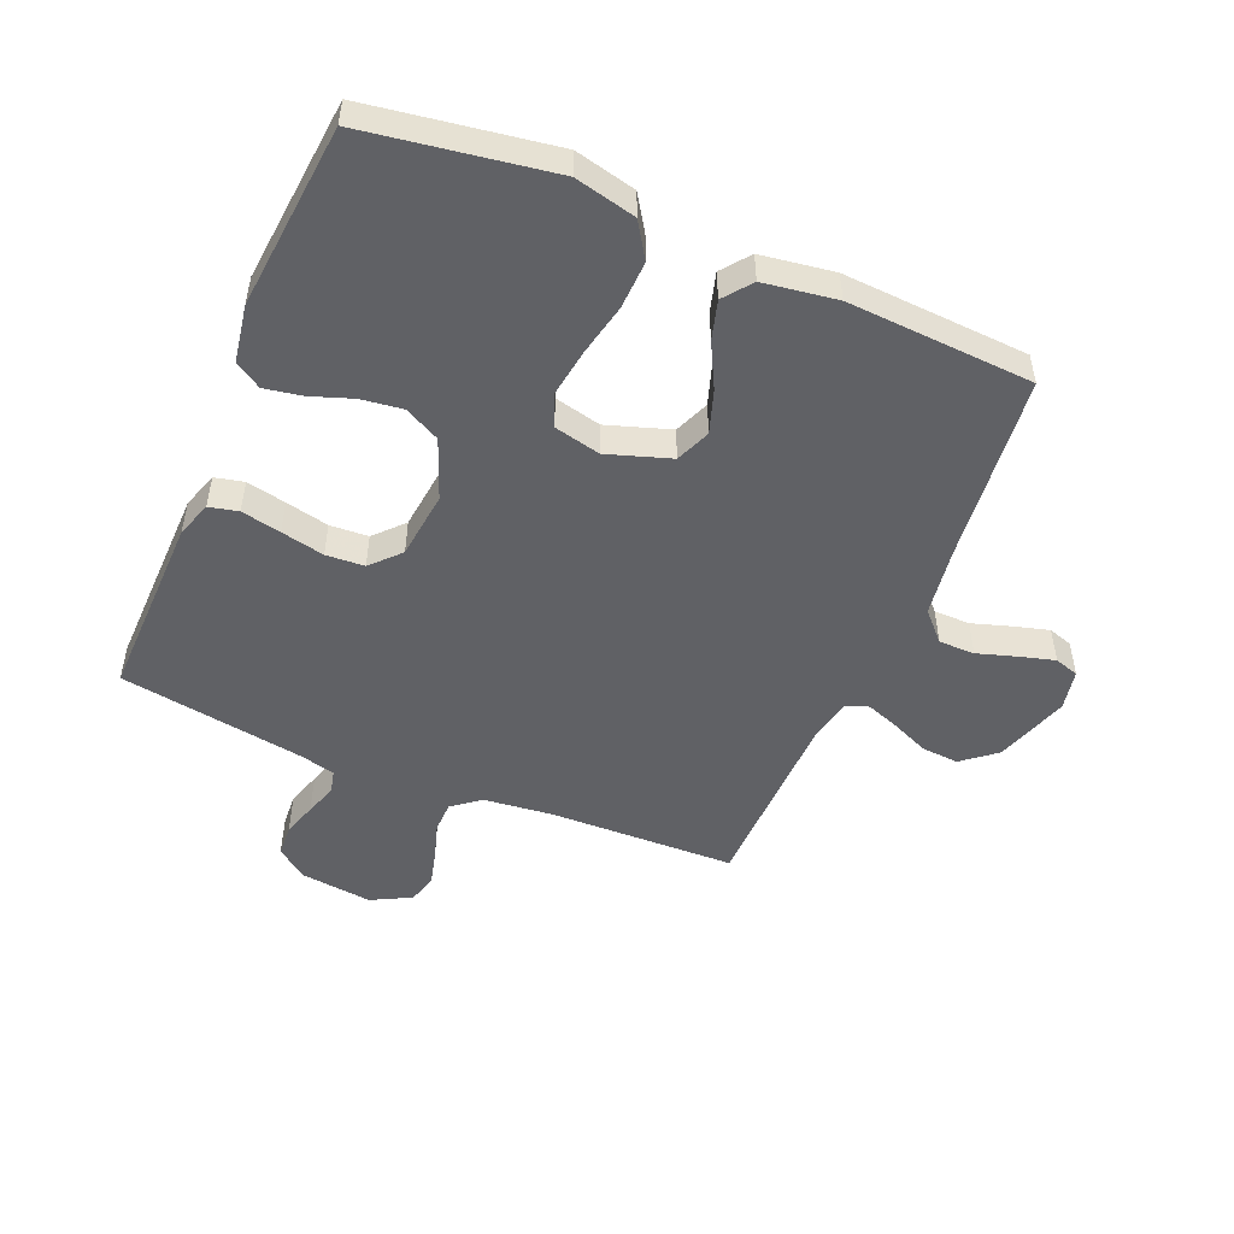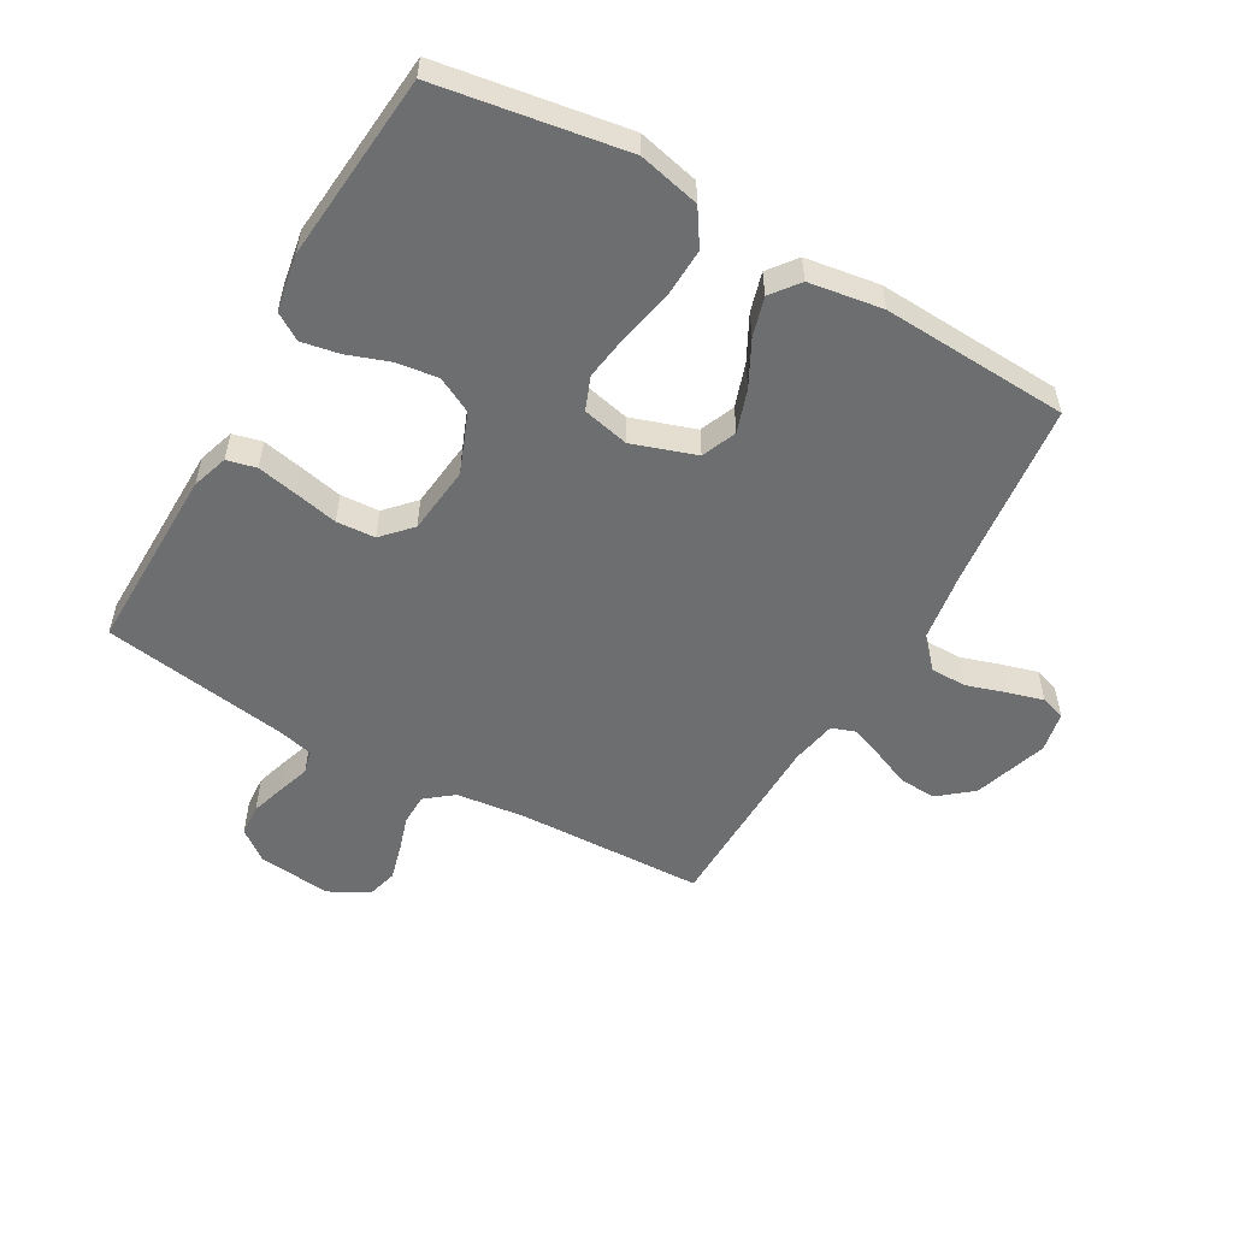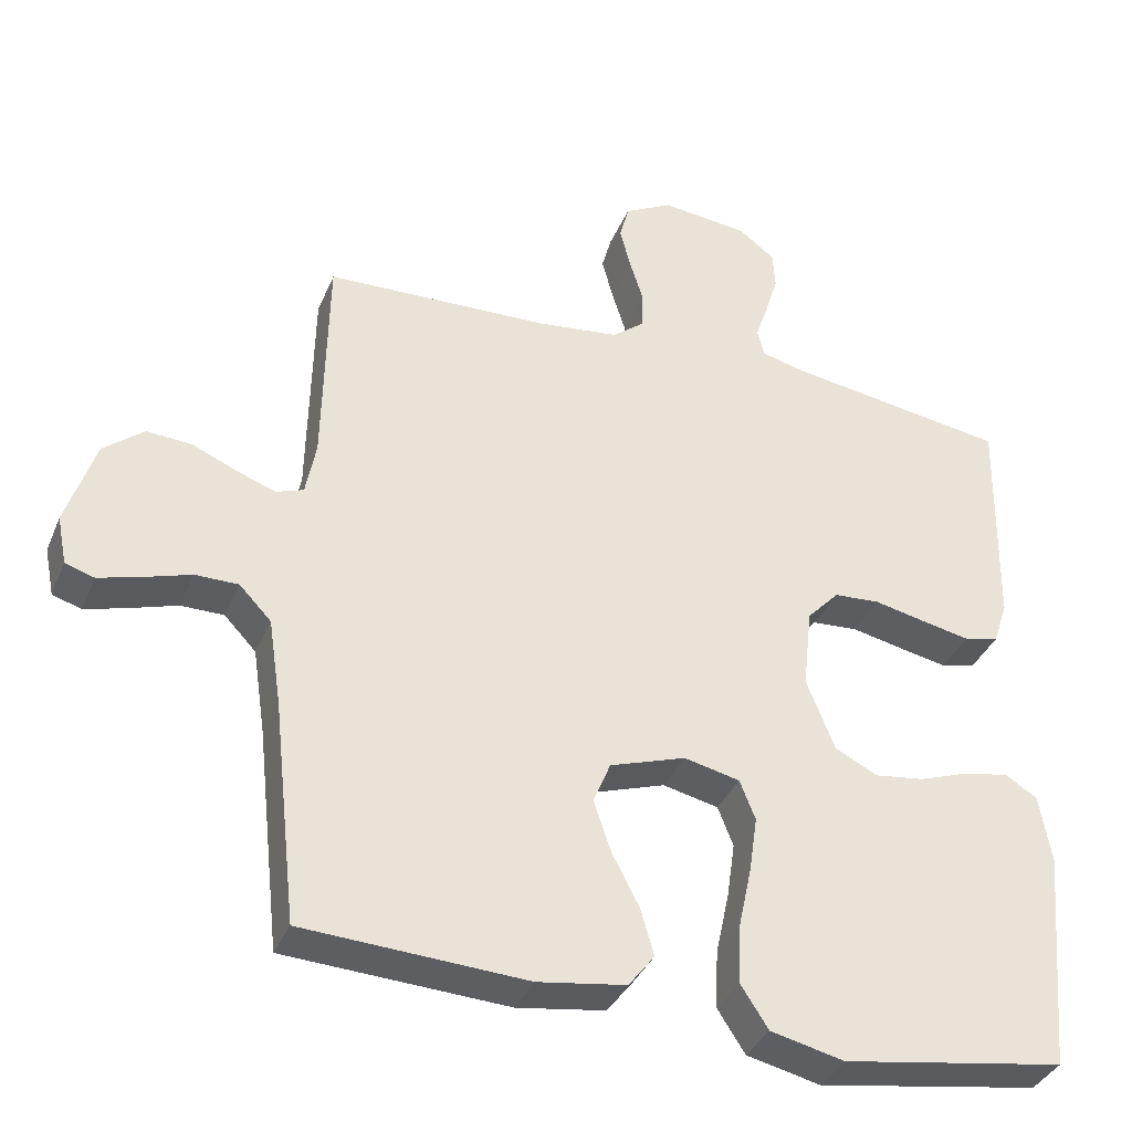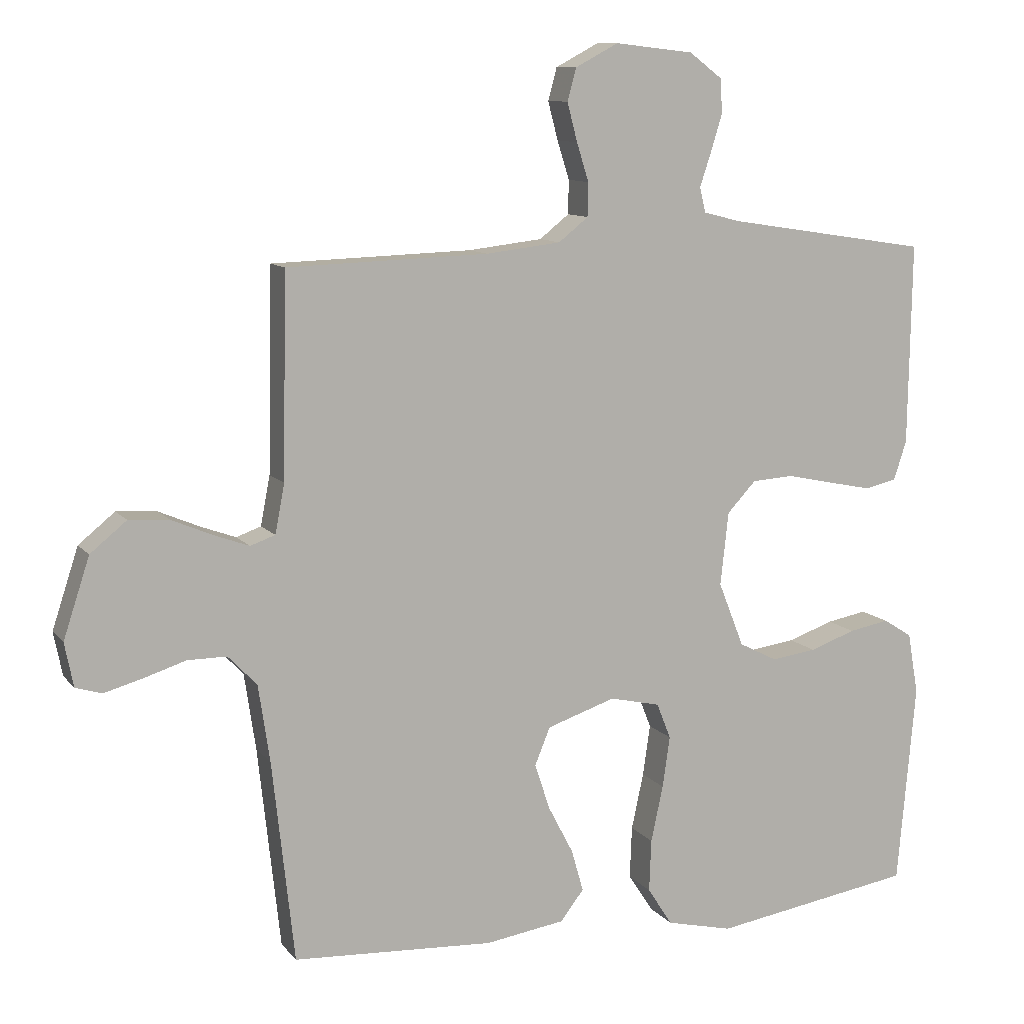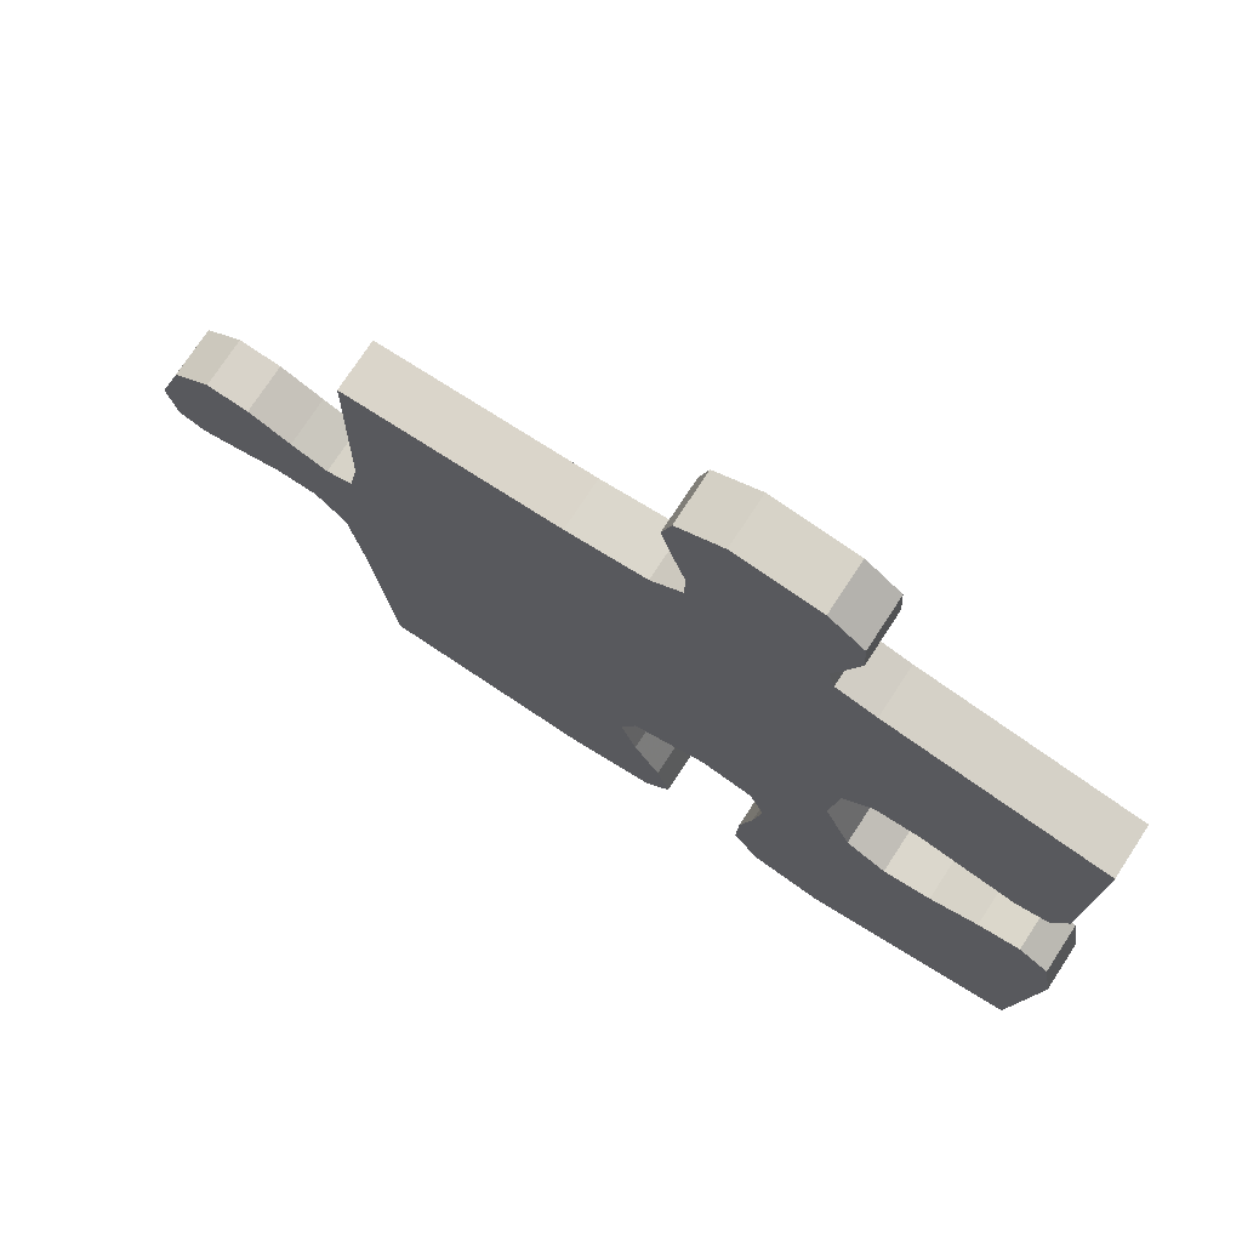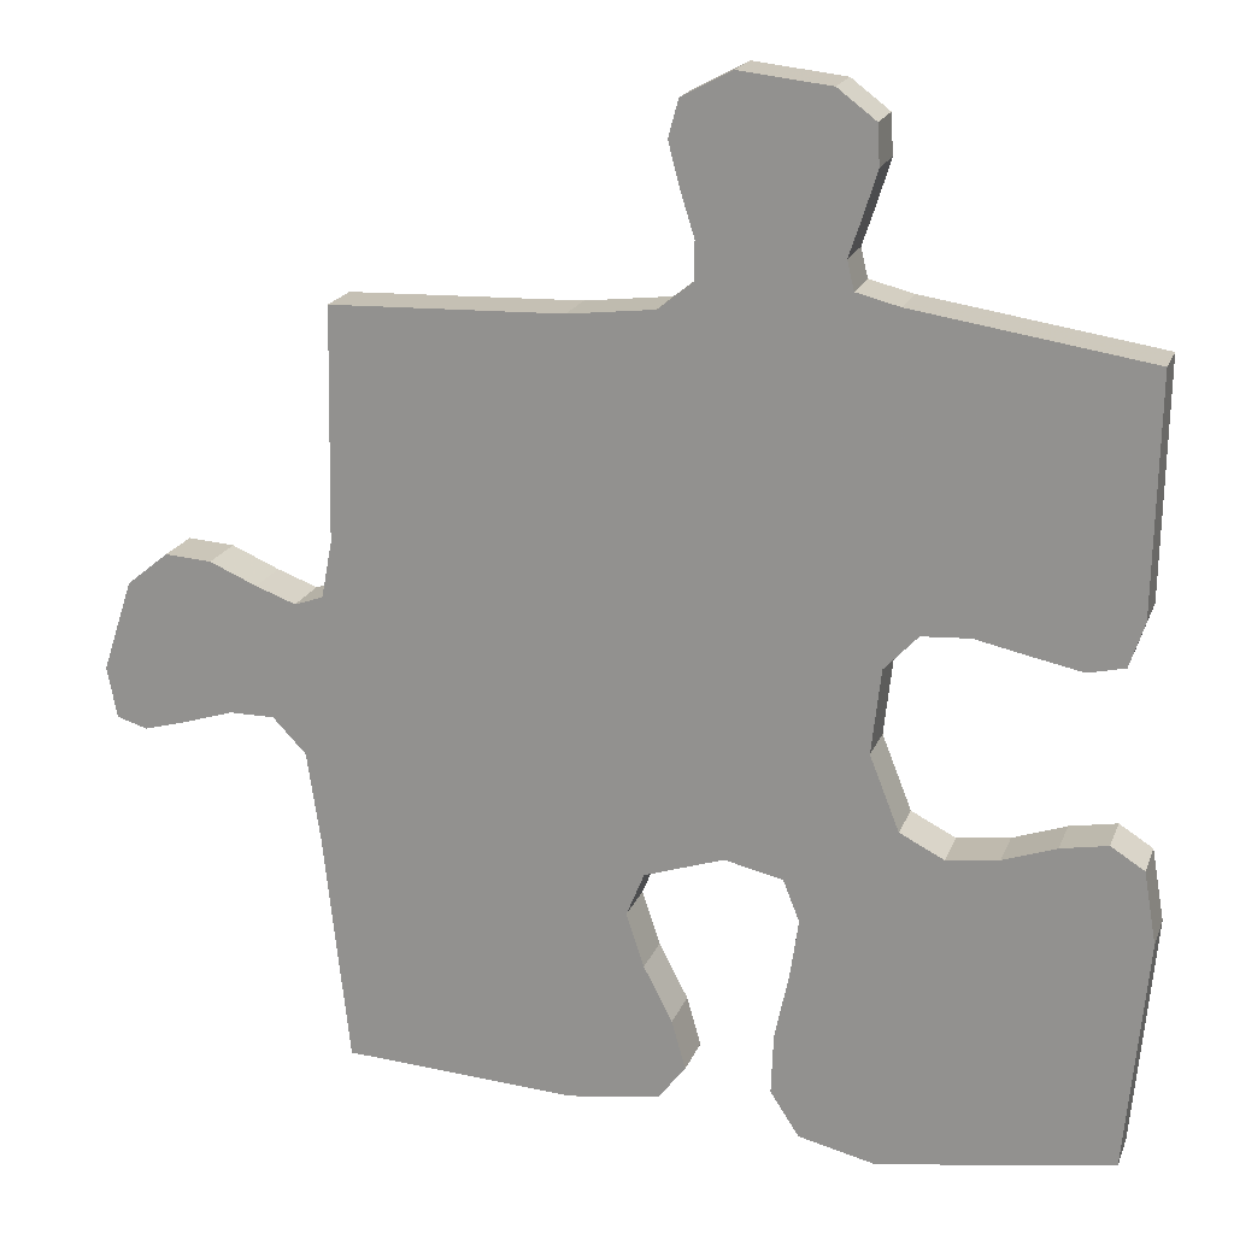
<metadata>
{"format":"obj","ext":"obj","renderer":"f3d","projection":"perspective","resolution":1024,"background":"white","views":[{"elev":-50.4,"azim":157.0,"up":"+Y"},{"elev":-54.2,"azim":150.4,"up":"+Y"},{"elev":-36.3,"azim":-20.9,"up":"+Z"},{"elev":10.3,"azim":-22.3,"up":"+Z"},{"elev":74.8,"azim":33.2,"up":"+Z"},{"elev":19.3,"azim":17.2,"up":"+Z"}]}
</metadata>
<code>
v -0.5 0.07 -0.5
v -0.533 0.07 -0.2
v -0.55 0.07 -0.086
v -0.593 0.07 -0.041
v -0.651 0.07 -0.041
v -0.714 0.07 -0.061
v -0.771 0.07 -0.077
v -0.81 0.07 -0.065
v -0.823 0.07 0
v -0.784 0.07 0.119
v -0.73 0.07 0.163
v -0.67 0.07 0.159
v -0.609 0.07 0.133
v -0.557 0.07 0.114
v -0.52 0.07 0.127
v -0.506 0.07 0.2
v -0.5 0.07 0.5
v -0.2 0.07 0.51
v -0.089 0.07 0.523
v -0.045 0.07 0.558
v -0.044 0.07 0.608
v -0.062 0.07 0.665
v -0.077 0.07 0.722
v -0.064 0.07 0.77
v 0 0.07 0.804
v 0.117 0.07 0.791
v 0.166 0.07 0.754
v 0.169 0.07 0.703
v 0.152 0.07 0.648
v 0.135 0.07 0.597
v 0.144 0.07 0.56
v 0.2 0.07 0.546
v 0.5 0.07 0.5
v 0.495 0.07 0.2
v 0.476 0.07 0.142
v 0.429 0.07 0.131
v 0.365 0.07 0.144
v 0.295 0.07 0.159
v 0.233 0.07 0.155
v 0.19 0.07 0.109
v 0.178 0.07 0
v 0.216 0.07 -0.096
v 0.273 0.07 -0.125
v 0.34 0.07 -0.116
v 0.408 0.07 -0.092
v 0.468 0.07 -0.081
v 0.511 0.07 -0.108
v 0.527 0.07 -0.2
v 0.5 0.07 -0.5
v 0.2 0.07 -0.548
v 0.101 0.07 -0.525
v 0.064 0.07 -0.468
v 0.067 0.07 -0.39
v 0.085 0.07 -0.306
v 0.096 0.07 -0.23
v 0.075 0.07 -0.177
v 0 0.07 -0.16
v -0.102 0.07 -0.194
v -0.125 0.07 -0.25
v -0.102 0.07 -0.319
v -0.065 0.07 -0.39
v -0.047 0.07 -0.453
v -0.082 0.07 -0.498
v -0.2 0.07 -0.516
v -0.5 0 -0.5
v -0.533 0 -0.2
v -0.55 0 -0.086
v -0.593 0 -0.041
v -0.651 0 -0.041
v -0.714 0 -0.061
v -0.771 0 -0.077
v -0.81 0 -0.065
v -0.823 0 0
v -0.784 0 0.119
v -0.73 0 0.163
v -0.67 0 0.159
v -0.609 0 0.133
v -0.557 0 0.114
v -0.52 0 0.127
v -0.506 0 0.2
v -0.5 0 0.5
v -0.2 0 0.51
v -0.089 0 0.523
v -0.045 0 0.558
v -0.044 0 0.608
v -0.062 0 0.665
v -0.077 0 0.722
v -0.064 0 0.77
v 0 0 0.804
v 0.117 0 0.791
v 0.166 0 0.754
v 0.169 0 0.703
v 0.152 0 0.648
v 0.135 0 0.597
v 0.144 0 0.56
v 0.2 0 0.546
v 0.5 0 0.5
v 0.495 0 0.2
v 0.476 0 0.142
v 0.429 0 0.131
v 0.365 0 0.144
v 0.295 0 0.159
v 0.233 0 0.155
v 0.19 0 0.109
v 0.178 0 0
v 0.216 0 -0.096
v 0.273 0 -0.125
v 0.34 0 -0.116
v 0.408 0 -0.092
v 0.468 0 -0.081
v 0.511 0 -0.108
v 0.527 0 -0.2
v 0.5 0 -0.5
v 0.2 0 -0.548
v 0.101 0 -0.525
v 0.064 0 -0.468
v 0.067 0 -0.39
v 0.085 0 -0.306
v 0.096 0 -0.23
v 0.075 0 -0.177
v 0 0 -0.16
v -0.102 0 -0.194
v -0.125 0 -0.25
v -0.102 0 -0.319
v -0.065 0 -0.39
v -0.047 0 -0.453
v -0.082 0 -0.498
v -0.2 0 -0.516
f 64 1 2
f 63 64 2
f 62 63 2
f 61 62 2
f 60 61 2
f 59 60 2 3
f 58 59 3 4
f 57 58 4
f 52 53 54
f 51 52 54
f 50 51 54
f 49 50 54
f 48 49 54
f 47 48 54
f 46 47 54
f 45 46 54
f 44 45 54
f 43 44 54 55
f 42 43 55 56
f 36 37 38
f 35 36 38
f 34 35 38
f 33 34 38
f 32 33 38
f 31 32 38 39
f 30 31 39 40
f 28 29 30
f 27 28 30
f 26 27 30
f 25 26 30
f 24 25 30
f 23 24 30
f 22 23 30
f 21 22 30
f 30 40 41
f 21 30 41
f 20 21 41
f 16 17 18
f 15 16 18 19
f 11 12 13
f 10 11 13
f 9 10 13
f 8 9 13
f 7 8 13
f 6 7 13
f 5 6 13
f 4 5 13 14
f 57 4 14 15
f 42 56 57
f 41 42 57
f 20 41 57
f 19 20 57
f 15 19 57
f 66 65 128
f 66 128 127
f 66 127 126
f 66 126 125
f 66 125 124
f 67 66 124 123
f 68 67 123 122
f 68 122 121
f 118 117 116
f 118 116 115
f 118 115 114
f 118 114 113
f 118 113 112
f 118 112 111
f 118 111 110
f 118 110 109
f 118 109 108
f 119 118 108 107
f 120 119 107 106
f 102 101 100
f 102 100 99
f 102 99 98
f 102 98 97
f 102 97 96
f 103 102 96 95
f 104 103 95 94
f 94 93 92
f 94 92 91
f 94 91 90
f 94 90 89
f 94 89 88
f 94 88 87
f 94 87 86
f 94 86 85
f 105 104 94
f 105 94 85
f 105 85 84
f 82 81 80
f 83 82 80 79
f 77 76 75
f 77 75 74
f 77 74 73
f 77 73 72
f 77 72 71
f 77 71 70
f 77 70 69
f 78 77 69 68
f 79 78 68 121
f 121 120 106
f 121 106 105
f 121 105 84
f 121 84 83
f 121 83 79
f 1 65 66 2
f 2 66 67 3
f 3 67 68 4
f 4 68 69 5
f 5 69 70 6
f 6 70 71 7
f 7 71 72 8
f 8 72 73 9
f 9 73 74 10
f 10 74 75 11
f 11 75 76 12
f 12 76 77 13
f 13 77 78 14
f 14 78 79 15
f 15 79 80 16
f 16 80 81 17
f 17 81 82 18
f 18 82 83 19
f 19 83 84 20
f 20 84 85 21
f 21 85 86 22
f 22 86 87 23
f 23 87 88 24
f 24 88 89 25
f 25 89 90 26
f 26 90 91 27
f 27 91 92 28
f 28 92 93 29
f 29 93 94 30
f 30 94 95 31
f 31 95 96 32
f 32 96 97 33
f 33 97 98 34
f 34 98 99 35
f 35 99 100 36
f 36 100 101 37
f 37 101 102 38
f 38 102 103 39
f 39 103 104 40
f 40 104 105 41
f 41 105 106 42
f 42 106 107 43
f 43 107 108 44
f 44 108 109 45
f 45 109 110 46
f 46 110 111 47
f 47 111 112 48
f 48 112 113 49
f 49 113 114 50
f 50 114 115 51
f 51 115 116 52
f 52 116 117 53
f 53 117 118 54
f 54 118 119 55
f 55 119 120 56
f 56 120 121 57
f 57 121 122 58
f 58 122 123 59
f 59 123 124 60
f 60 124 125 61
f 61 125 126 62
f 62 126 127 63
f 63 127 128 64
f 64 128 65 1

</code>
